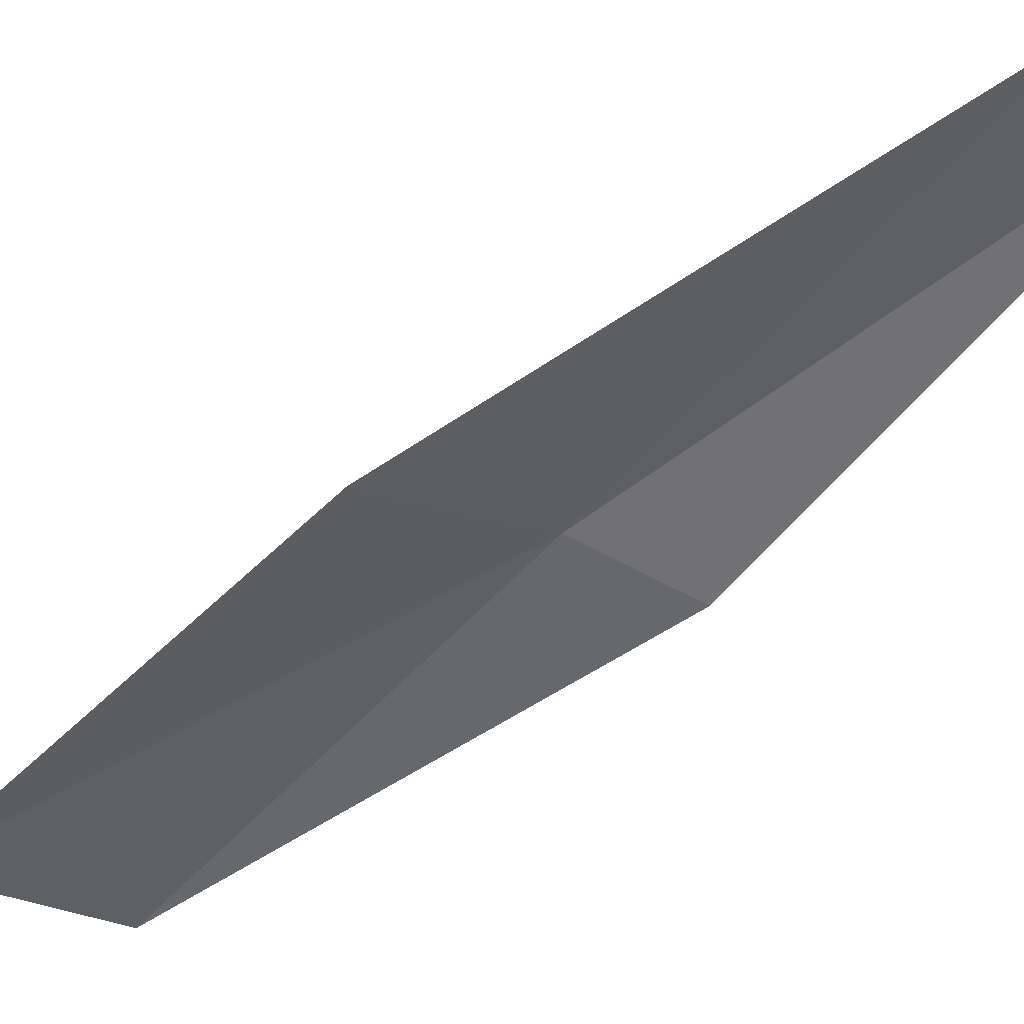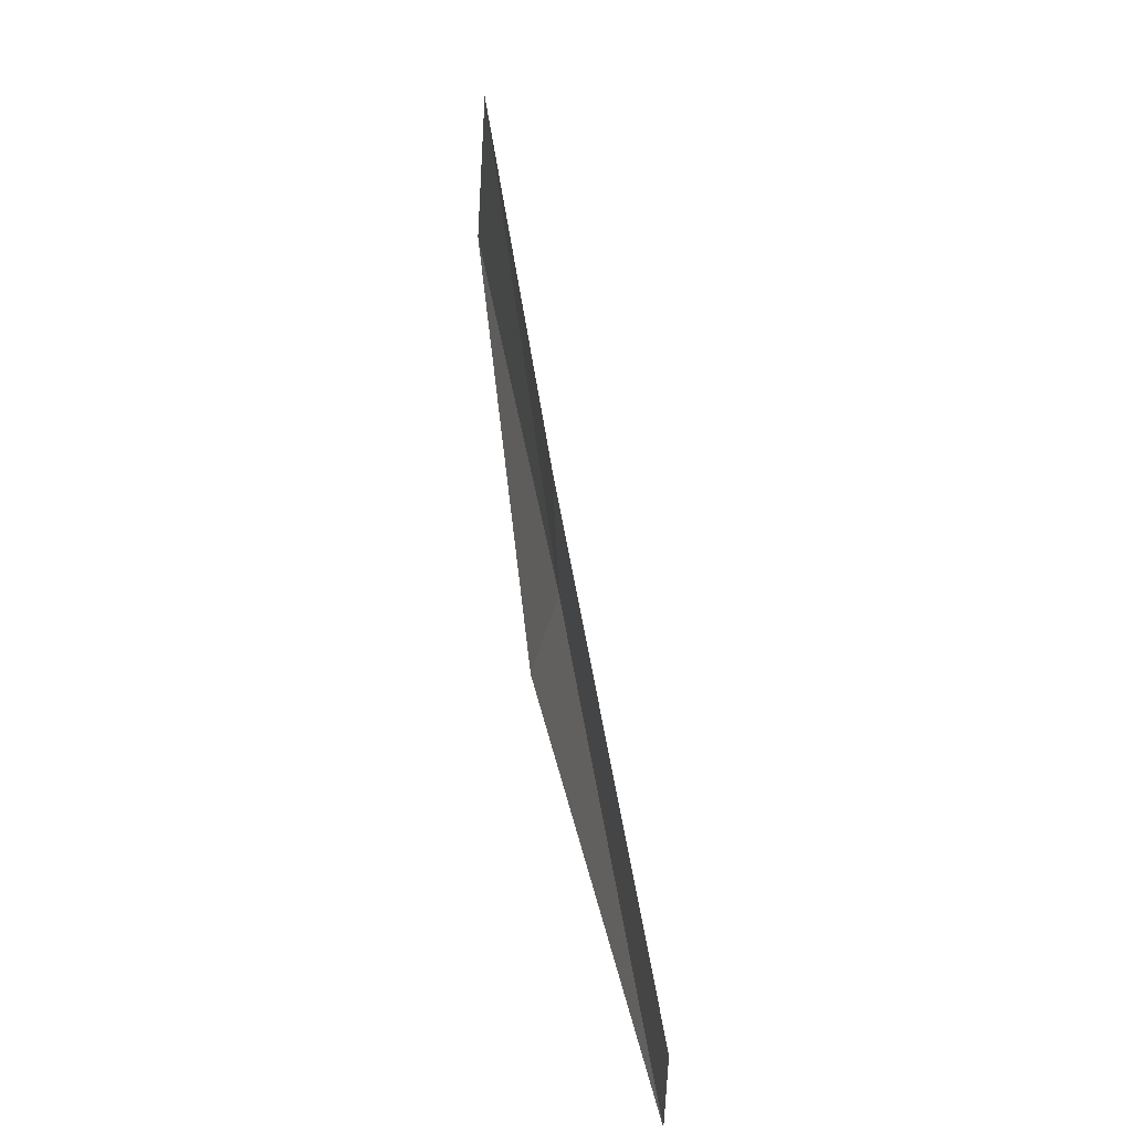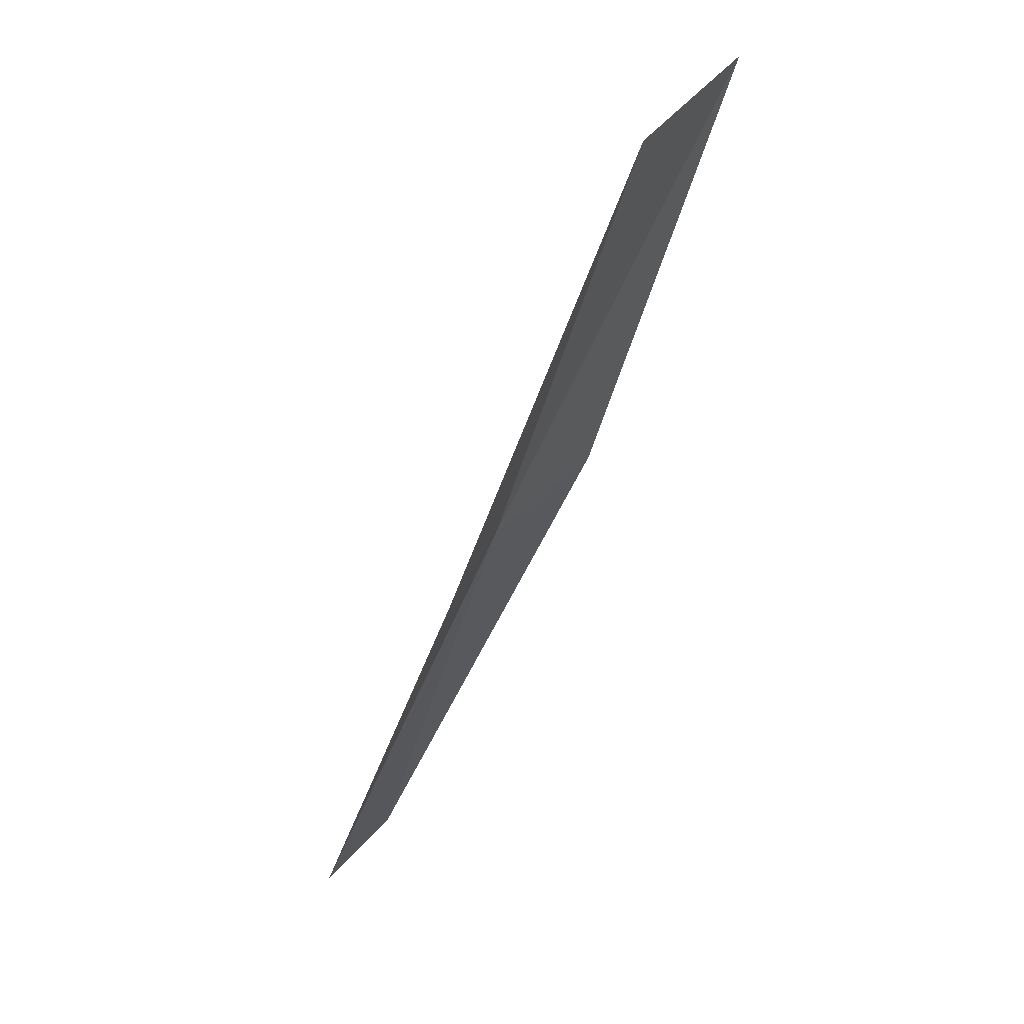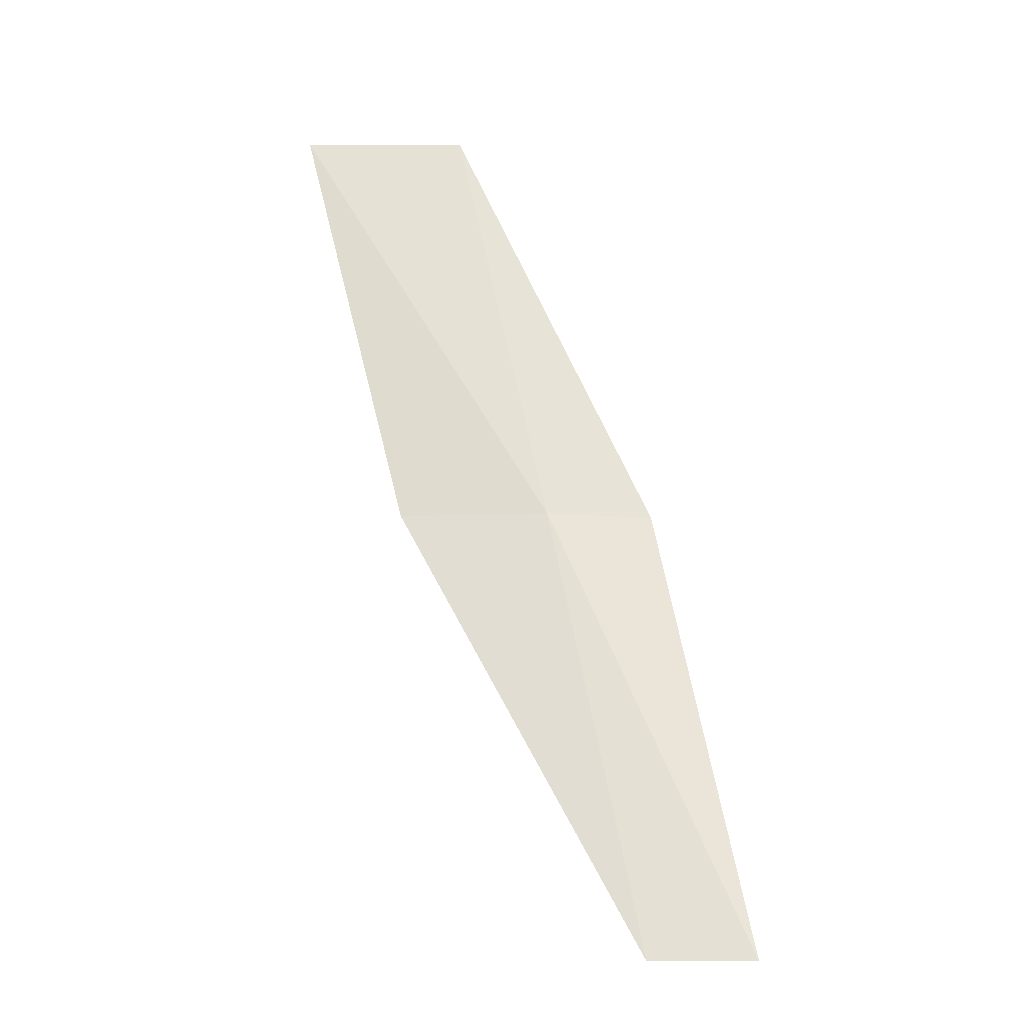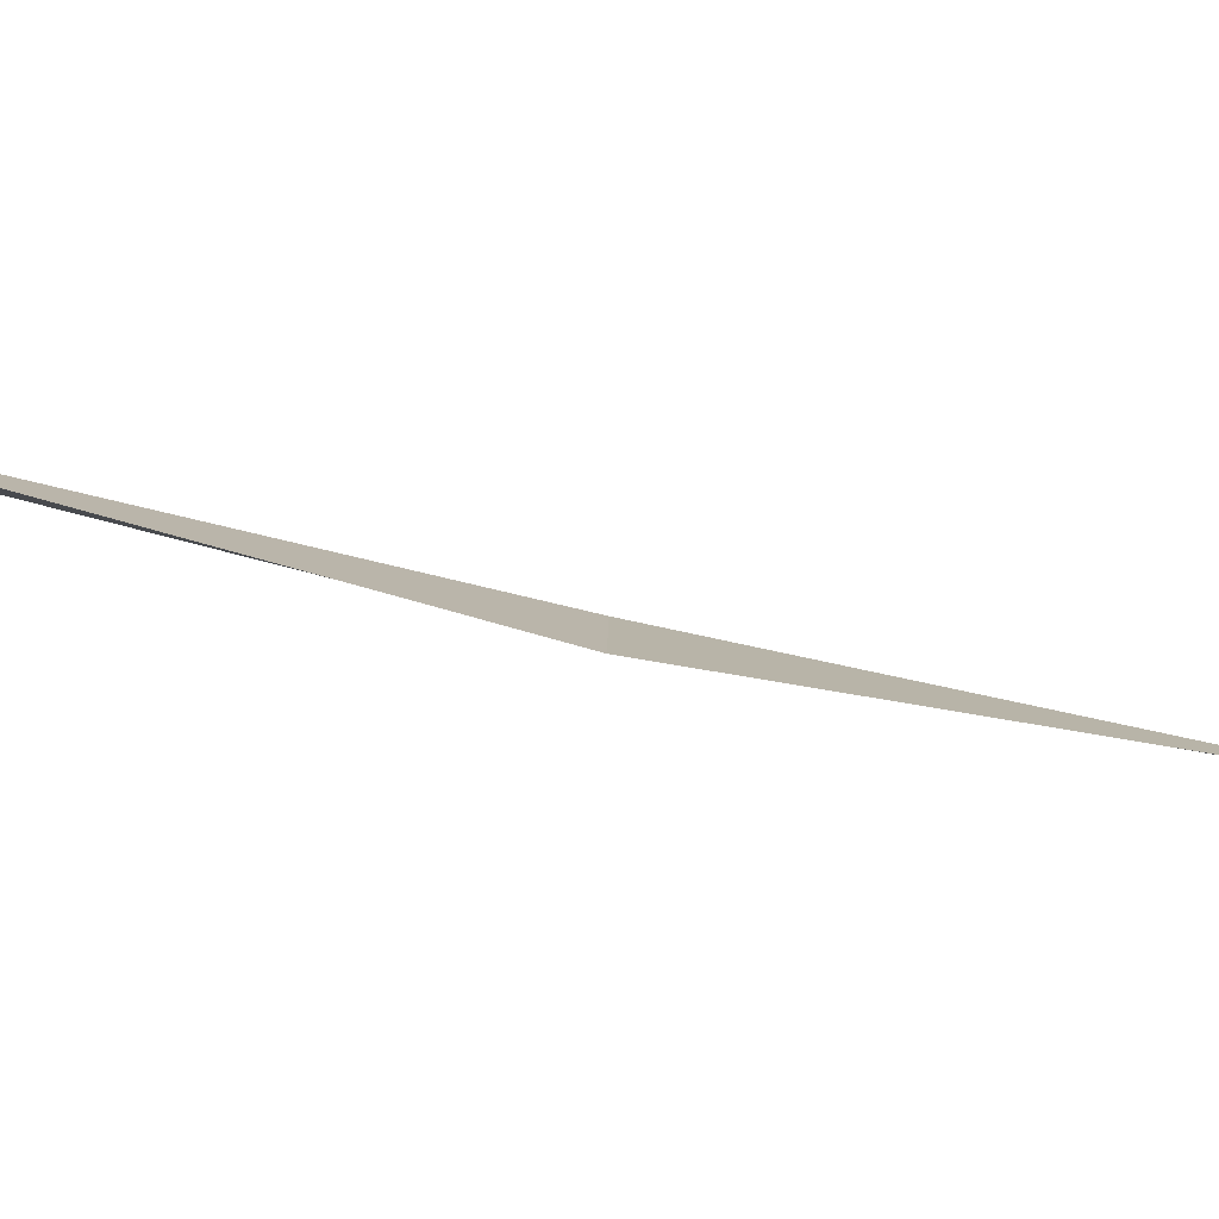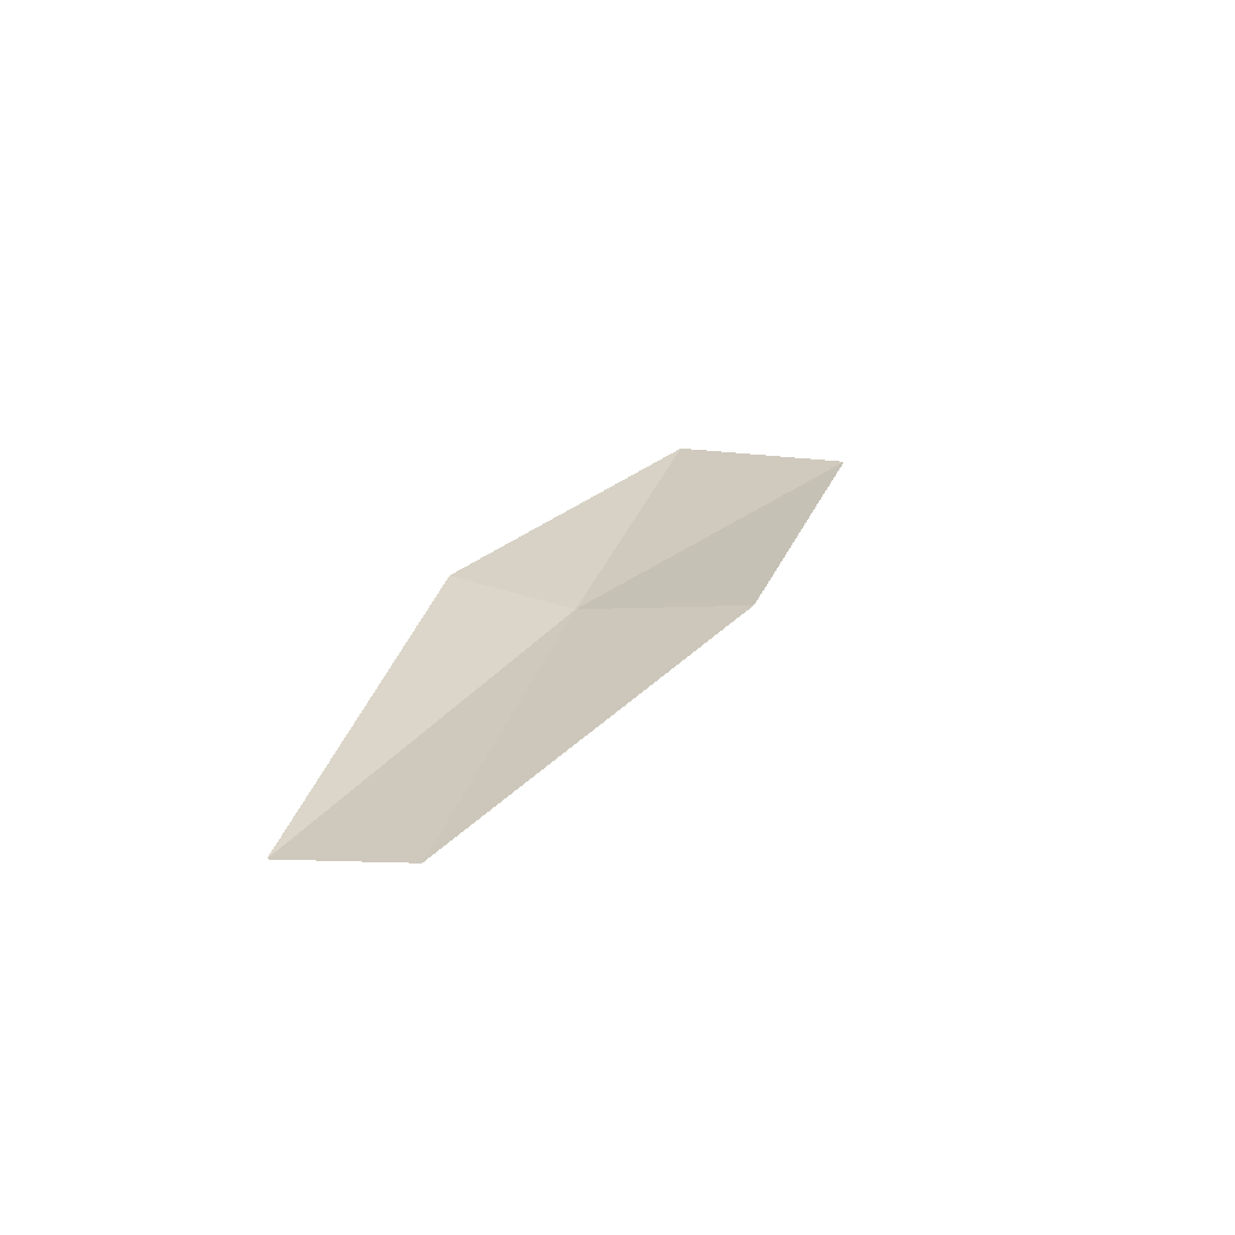
<metadata>
{"format":"obj","ext":"obj","renderer":"f3d","projection":"perspective","resolution":1024,"background":"white","views":[{"elev":-35.7,"azim":151.5,"up":"+Y"},{"elev":-47.8,"azim":86.2,"up":"+Z"},{"elev":43.8,"azim":-55.9,"up":"+Z"},{"elev":-13.7,"azim":179.4,"up":"+Z"},{"elev":-1.2,"azim":-89.5,"up":"+Y"},{"elev":-79.3,"azim":-4.6,"up":"+Z"}]}
</metadata>
<code>
v -11.1 -24.69 13.08
v -12.15 -24.89 13.08
v -10.19 -25.6 17.43
v -8.55 -25.6 17.43
v -9.637 -24.85 13.08
v -12.95 -23.71 8.717
v -11.95 -23.76 8.717
f 1 3 2
f 1 5 4
f 1 4 3
f 1 6 7
f 1 2 6
f 1 7 5

</code>
